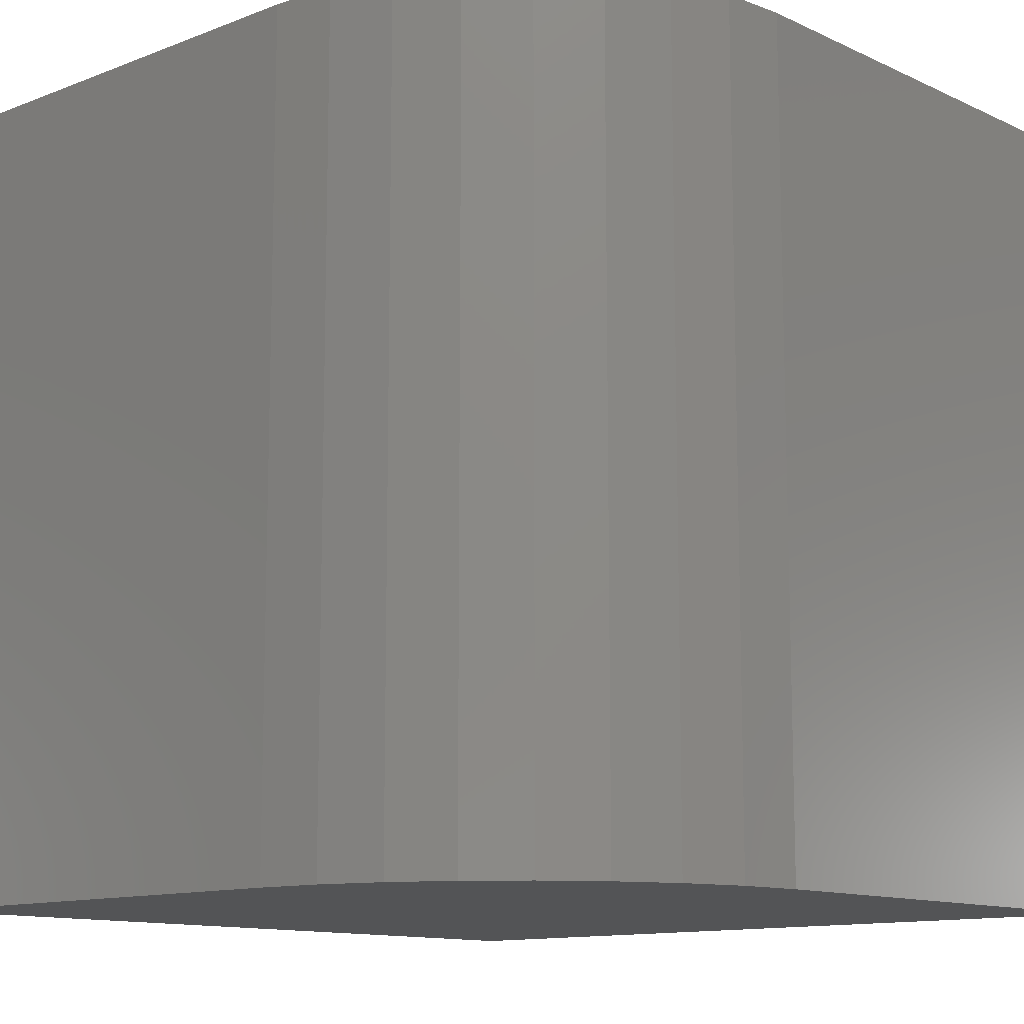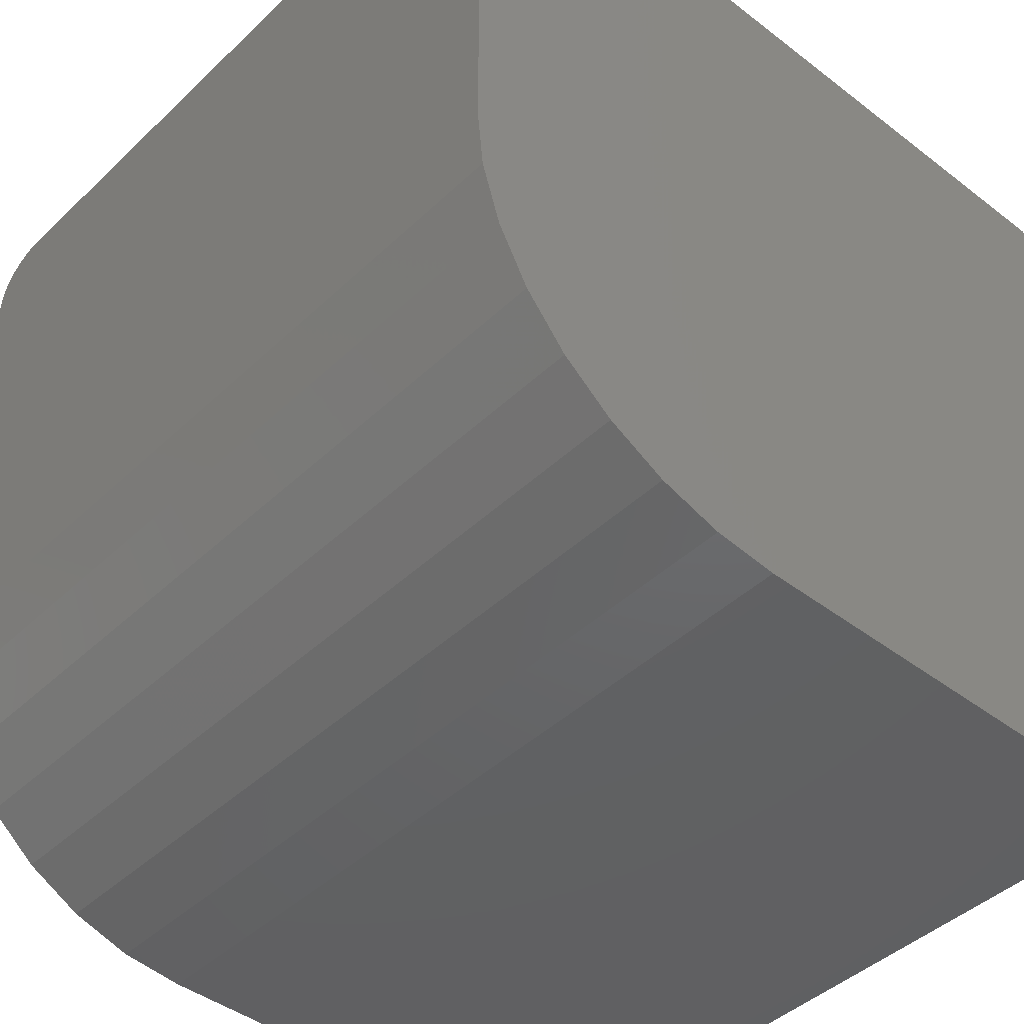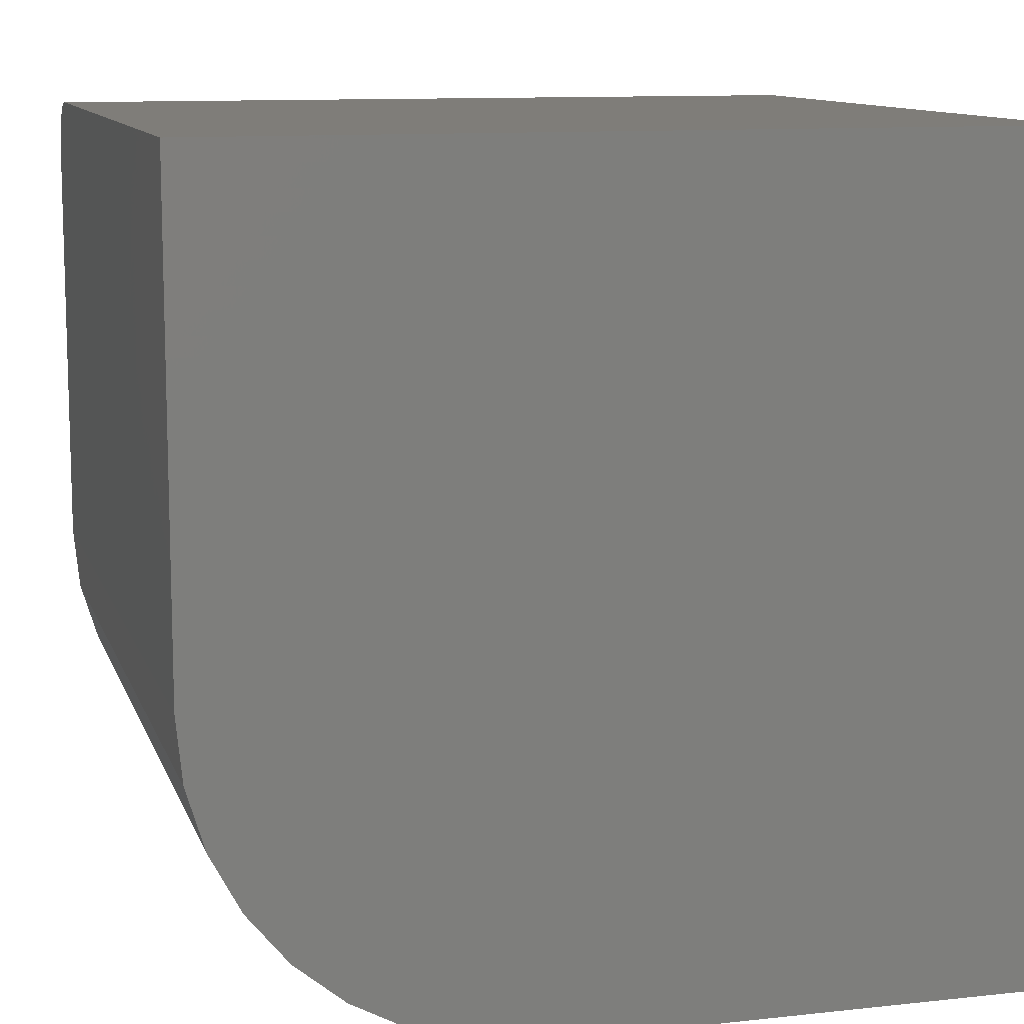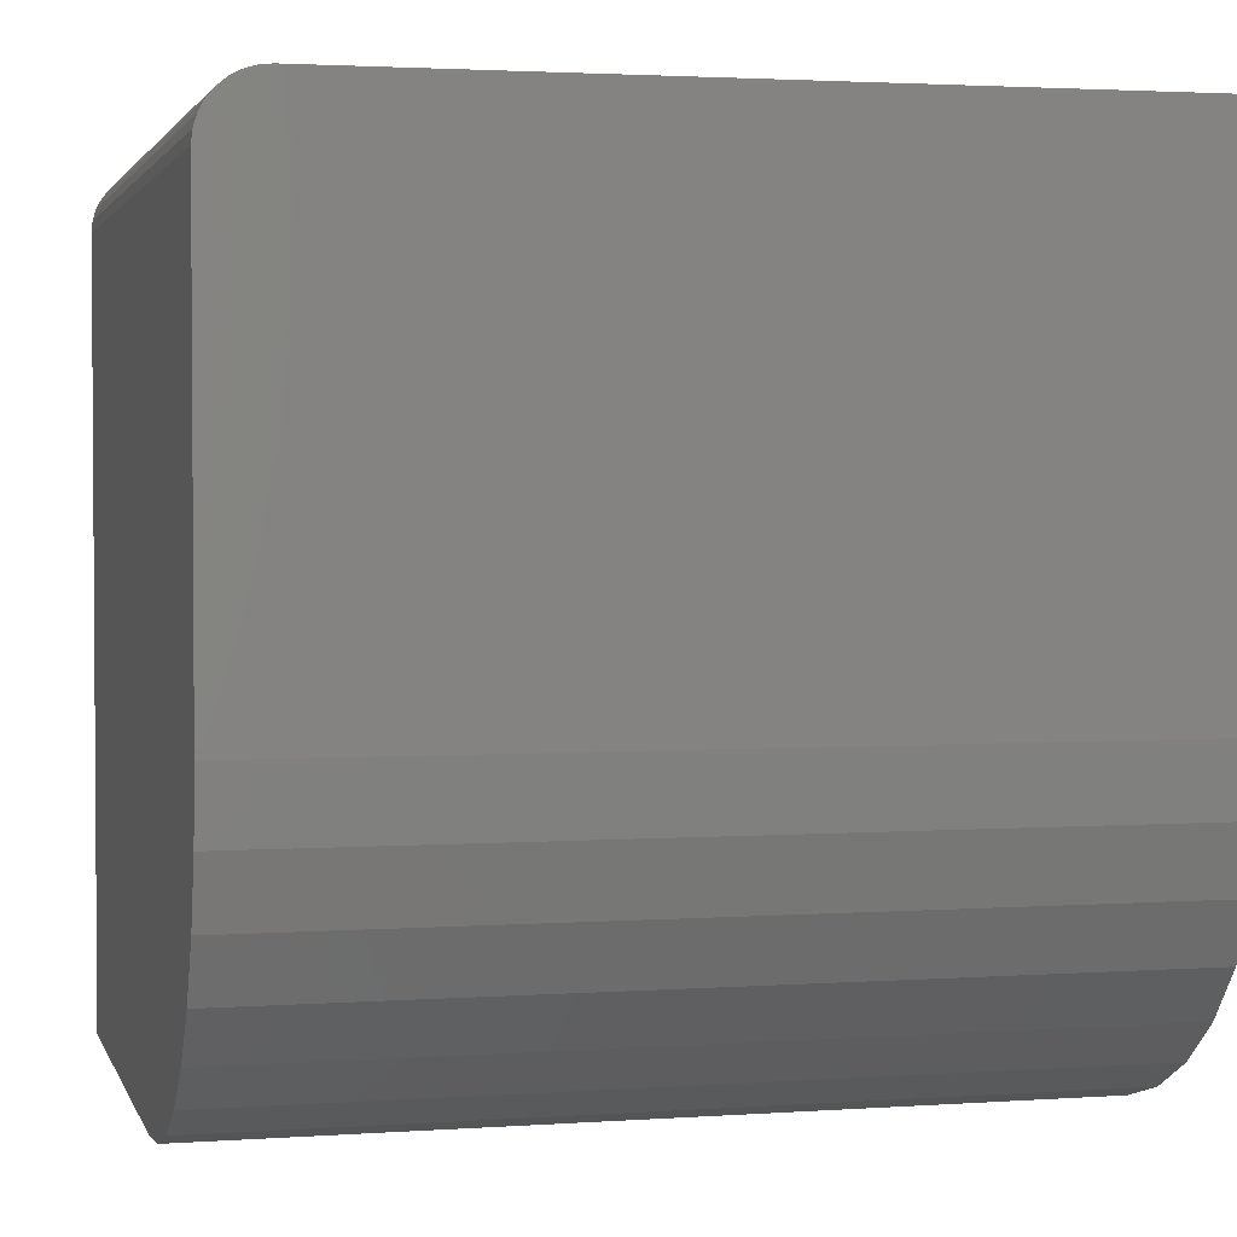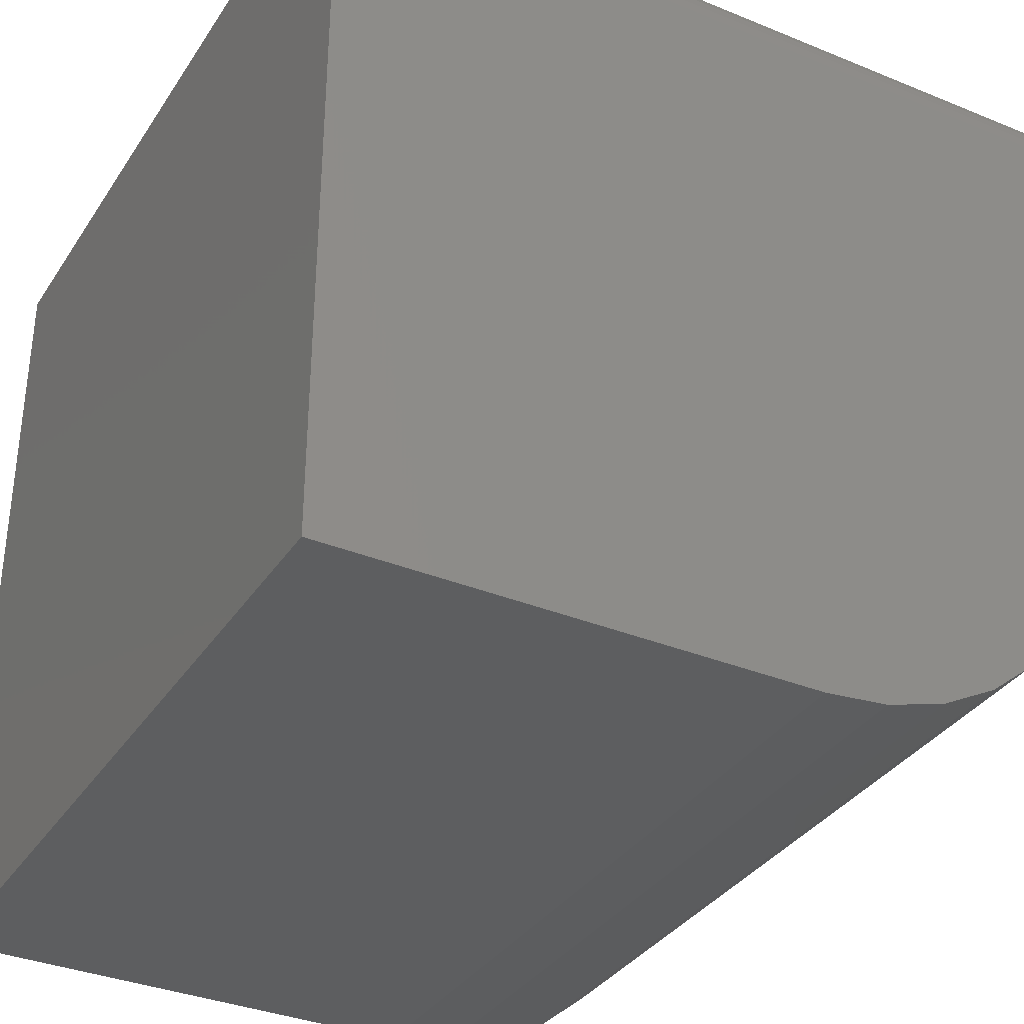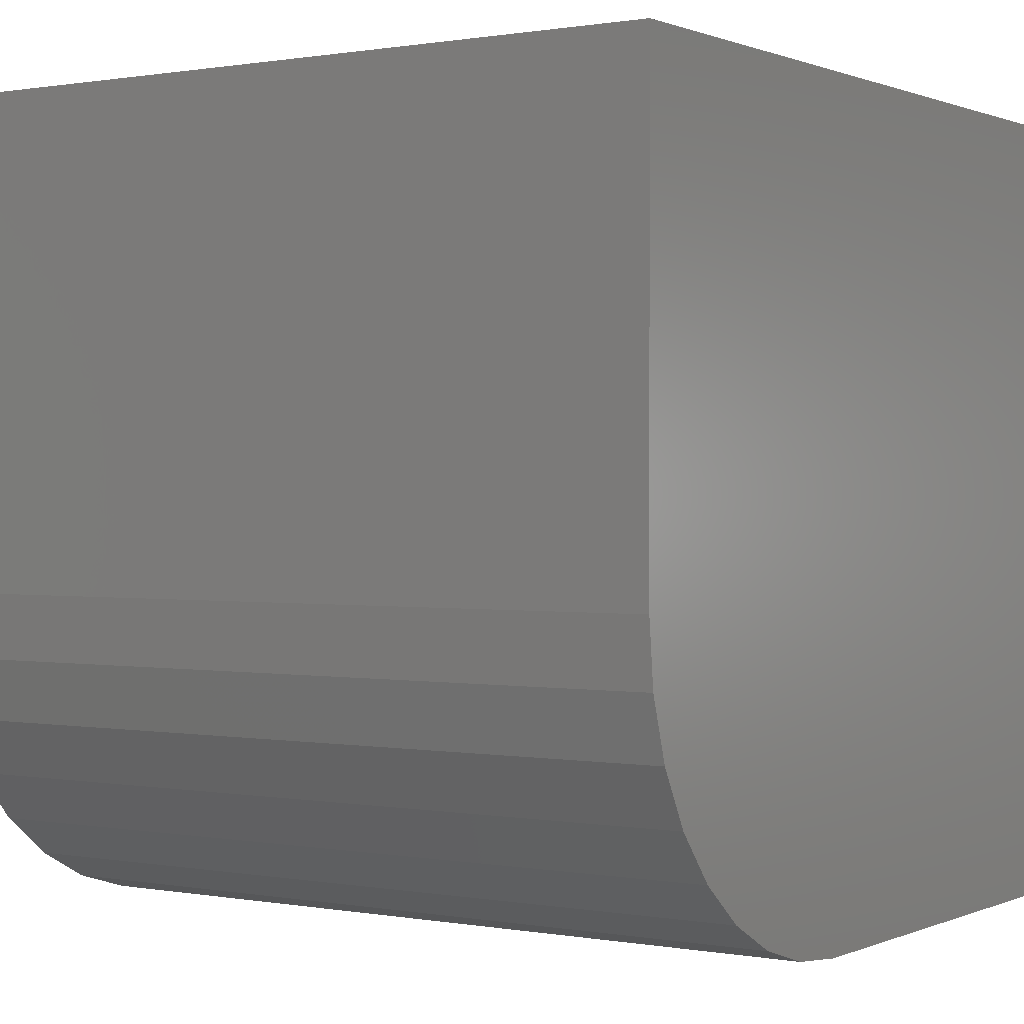
<metadata>
{"format":"stl","ext":"stl","renderer":"f3d","projection":"perspective","resolution":1024,"background":"white","views":[{"elev":-12.0,"azim":-137.5,"up":"+Y"},{"elev":-43.6,"azim":-42.1,"up":"+Z"},{"elev":11.0,"azim":-15.2,"up":"+Z"},{"elev":2.5,"azim":-104.1,"up":"+Z"},{"elev":-34.8,"azim":151.3,"up":"+Z"},{"elev":0.6,"azim":-56.2,"up":"+Z"}]}
</metadata>
<code>
# stl→obj: 40 verts, 76 faces
v -0.6641 0.6719 0.3281
v -0.6641 0.6764 0.3277
v -0.6641 0.6808 0.3263
v -0.6641 0.3672 0.3281
v -0.6641 0.6849 0.3242
v -0.6641 0.6884 0.3213
v -0.6641 0.6914 0.3177
v -0.6641 0.6935 0.3137
v -0.6641 0.6949 0.3093
v -0.6641 0.6953 0.3047
v -0.6641 0.6953 0.1328
v -0.6641 0.3672 0.1328
v -0.5312 0.6953 0
v -0.5572 0.6953 0.002552
v -0.3359 0.6953 0
v -0.3359 0.6953 0.3047
v -0.5821 0.6953 0.01011
v -0.605 0.6953 0.02238
v -0.6252 0.6953 0.0389
v -0.6417 0.6953 0.05903
v -0.654 0.6953 0.08199
v -0.6615 0.6953 0.1069
v -0.5312 0.3672 0
v -0.3359 0.3672 0
v -0.6615 0.3672 0.1069
v -0.654 0.3672 0.08199
v -0.6417 0.3672 0.05903
v -0.6252 0.3672 0.0389
v -0.605 0.3672 0.02238
v -0.5821 0.3672 0.01011
v -0.5572 0.3672 0.002552
v -0.3359 0.3672 0.3281
v -0.3359 0.6719 0.3281
v -0.3359 0.6808 0.3263
v -0.3359 0.6764 0.3277
v -0.3359 0.6949 0.3093
v -0.3359 0.6935 0.3137
v -0.3359 0.6914 0.3177
v -0.3359 0.6884 0.3213
v -0.3359 0.6849 0.3242
f 1 2 3
f 4 1 3
f 4 3 5
f 4 5 6
f 4 6 7
f 4 7 8
f 4 8 9
f 4 9 10
f 4 10 11
f 4 11 12
f 13 14 15
f 11 10 16
f 11 16 15
f 11 15 14
f 11 14 17
f 11 17 18
f 11 18 19
f 11 19 20
f 11 20 21
f 11 21 22
f 23 13 24
f 24 13 15
f 12 25 26
f 12 26 27
f 12 27 28
f 12 28 29
f 12 29 30
f 12 30 31
f 12 31 23
f 12 23 24
f 12 24 32
f 12 32 4
f 13 23 14
f 14 23 31
f 14 31 17
f 17 31 30
f 17 30 18
f 18 30 29
f 18 29 19
f 19 29 28
f 19 28 20
f 20 28 27
f 20 27 21
f 21 27 26
f 21 26 22
f 22 26 25
f 22 25 11
f 11 25 12
f 4 32 1
f 1 32 33
f 33 34 35
f 32 24 15
f 32 15 16
f 32 16 36
f 32 36 37
f 32 37 38
f 32 38 39
f 32 39 40
f 32 40 34
f 32 34 33
f 16 10 36
f 36 10 9
f 36 9 37
f 37 9 8
f 37 8 38
f 38 8 7
f 38 7 39
f 39 7 6
f 39 6 40
f 40 6 5
f 40 5 34
f 34 5 3
f 34 3 35
f 35 3 2
f 35 2 33
f 33 2 1

</code>
